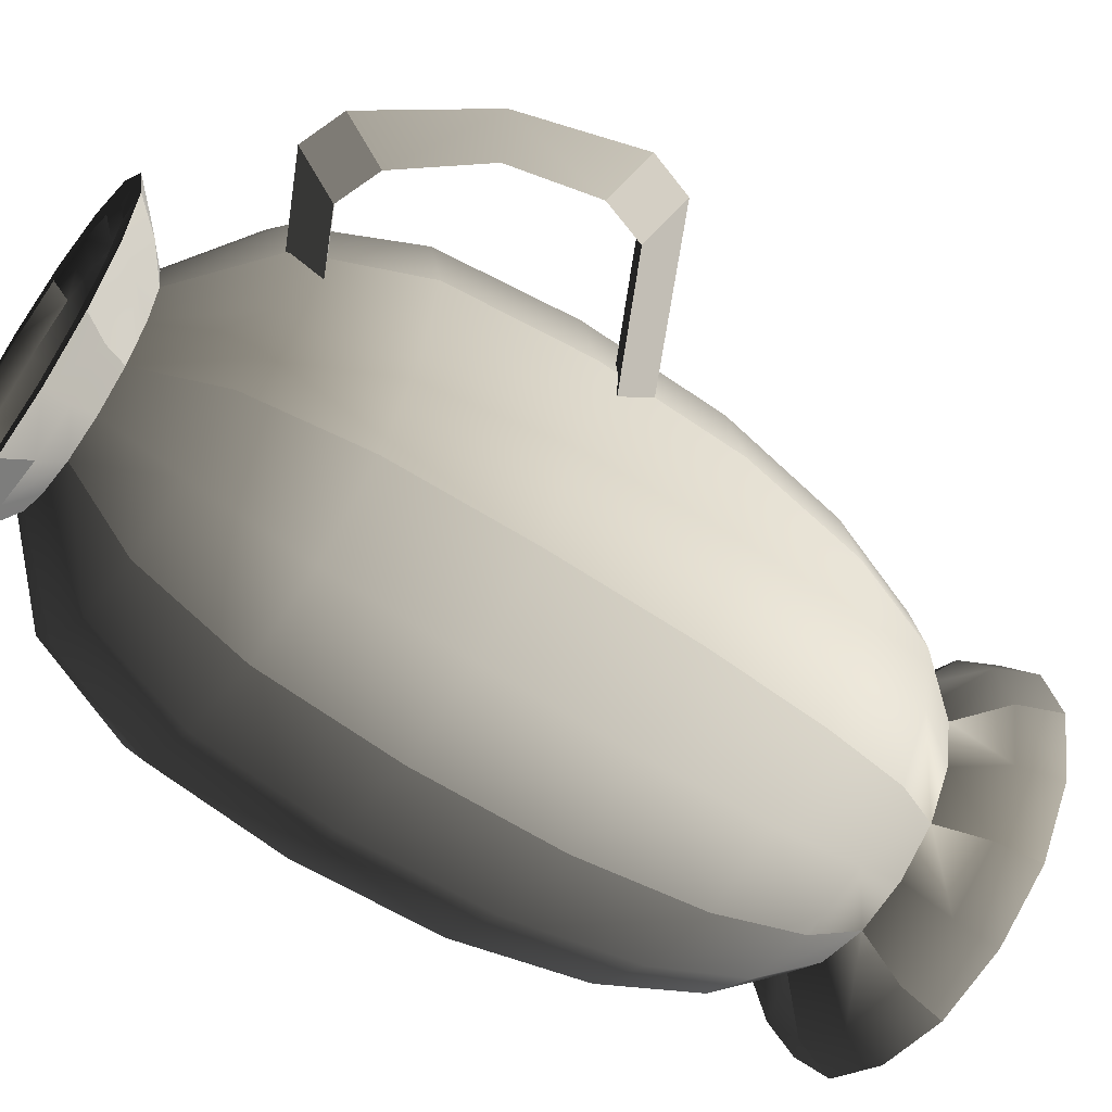
<metadata>
{"format":"obj","ext":"obj","renderer":"f3d","projection":"perspective","resolution":1024,"background":"white","views":[{"elev":-57.7,"azim":55.1,"up":"+Y"}]}
</metadata>
<code>
v 0.2097 0.2097 0.06611
v 0.2977 0.1232 -7.546e-18
v 0.2731 0.113 0.06611
v 0.2286 0.2286 -2.98e-08
v 0.1572 0.1572 0.1217
v 0.1897 0.07858 0.1217
v 0.2966 4.048e-18 0.06611
v 0.3233 0 0
v 0.2223 7.449e-18 0.1217
v 0 0.2966 0.06611
v 0.1235 0.2975 -2.98e-08
v 0.1133 0.2728 0.06611
v 0 0.3233 -2.98e-08
v 0 0.2223 0.1217
v 0.08502 0.2045 0.1217
v 0.2097 0.2097 0.06611
v 0.2286 0.2286 -2.98e-08
v 0.1572 0.1572 0.1217
v -0.1146 0.2761 0.2214
v -0.08435 0.2045 0.1217
v -9.537e-07 0.3001 0.2214
v -0.1369 0.337 0.3816
v 1.192e-06 0.3663 0.3816
v -0.1513 0.3734 0.5987
v 2.384e-06 0.4059 0.5987
v 2.384e-06 0.4086 0.8381
v -0.1537 0.3759 0.8381
v 1.192e-06 0.3813 1.061
v -0.1461 0.3507 1.061
v -9.537e-07 0.3048 1.234
v -0.1187 0.2804 1.234
v -4.53e-06 0.1774 1.341
v -0.06724 0.1632 1.341
v -0.1572 0.1572 0.1217
v -0.2134 0.2122 0.2214
v -0.2548 0.259 0.3816
v -0.2814 0.287 0.5987
v -0.2859 0.2889 0.8381
v -0.2717 0.2696 1.061
v -0.2209 0.2155 1.234
v -0.1254 0.1254 1.341
v -0.2097 0.2097 0.06611
v -0.1229 0.2975 -2.98e-08
v -0.1127 0.2728 0.06611
v -0.2286 0.2286 -2.98e-08
v -0.1572 0.1572 0.1217
v -0.08435 0.2045 0.1217
v 0 0.2966 0.06611
v 0 0.3233 -2.98e-08
v 0 0.2223 0.1217
v -0.2772 0.1144 0.2214
v -0.2041 0.08474 0.1217
v -0.2134 0.2122 0.2214
v -0.3311 0.1396 0.3816
v -0.2548 0.259 0.3816
v -0.3658 0.1547 0.5987
v -0.2814 0.287 0.5987
v -0.2859 0.2889 0.8381
v -0.3716 0.1557 0.8381
v -0.2717 0.2696 1.061
v -0.3531 0.1453 1.061
v -0.2209 0.2155 1.234
v -0.287 0.1162 1.234
v -0.1254 0.1254 1.341
v -0.1628 0.06763 1.341
v -0.2223 7.449e-18 0.1217
v -0.3018 1.356e-17 0.2214
v -0.3603 2.337e-17 0.3816
v -0.398 3.666e-17 0.5987
v -0.4043 5.132e-17 0.8381
v -0.3843 6.495e-17 1.061
v -0.3123 7.558e-17 1.234
v -0.1774 8.212e-17 1.341
v -0.2966 4.048e-18 0.06611
v -0.2971 0.1232 -7.546e-18
v -0.2724 0.113 0.06611
v -0.3233 0 0
v -0.2223 7.449e-18 0.1217
v -0.2041 0.08474 0.1217
v -0.2097 0.2097 0.06611
v -0.2286 0.2286 -2.98e-08
v -0.1572 0.1572 0.1217
v -0.2772 -0.1143 0.2214
v -0.2041 -0.08463 0.1217
v -0.3018 1.356e-17 0.2214
v -0.3311 -0.1395 0.3816
v -0.3603 2.337e-17 0.3816
v -0.3658 -0.1546 0.5987
v -0.398 3.666e-17 0.5987
v -0.3716 -0.1556 0.8381
v -0.4043 5.132e-17 0.8381
v -0.3843 6.495e-17 1.061
v -0.3531 -0.1452 1.061
v -0.3123 7.558e-17 1.234
v -0.287 -0.1161 1.234
v -0.1774 8.212e-17 1.341
v -0.1628 -0.06752 1.341
v -0.1572 -0.1572 0.1217
v -0.2134 -0.2122 0.2214
v -0.2548 -0.259 0.3816
v -0.2814 -0.287 0.5987
v -0.2859 -0.2889 0.8381
v -0.2717 -0.2696 1.061
v -0.2209 -0.2155 1.234
v -0.1254 -0.1254 1.341
v -0.2097 -0.2097 0.06611
v -0.2971 -0.1231 7.54e-18
v -0.2724 -0.1129 0.06611
v -0.2286 -0.2286 2.98e-08
v -0.1572 -0.1572 0.1217
v -0.2041 -0.08463 0.1217
v -0.2966 4.048e-18 0.06611
v -0.3233 0 0
v -0.2223 7.449e-18 0.1217
v -0.1146 -0.276 0.2214
v -0.08435 -0.2044 0.1217
v -0.2134 -0.2122 0.2214
v -0.1369 -0.3369 0.3816
v -0.2548 -0.259 0.3816
v -0.1513 -0.3733 0.5987
v -0.2814 -0.287 0.5987
v -0.1537 -0.3758 0.8381
v -0.2859 -0.2889 0.8381
v -0.2717 -0.2696 1.061
v -0.1461 -0.3506 1.061
v -0.2209 -0.2155 1.234
v -0.1187 -0.2803 1.234
v -0.1254 -0.1254 1.341
v -0.06724 -0.1631 1.341
v 0 -0.2223 0.1217
v -9.537e-07 -0.3001 0.2214
v 1.192e-06 -0.3663 0.3816
v 2.384e-06 -0.4059 0.5987
v 2.384e-06 -0.4086 0.8381
v 1.431e-06 -0.3813 1.061
v -9.537e-07 -0.3048 1.234
v -4.53e-06 -0.1774 1.341
v 0 -0.2966 0.06611
v -0.1229 -0.2974 2.98e-08
v -0.1127 -0.2727 0.06611
v 0 -0.3233 2.98e-08
v 0 -0.2223 0.1217
v -0.08435 -0.2044 0.1217
v -0.2097 -0.2097 0.06611
v -0.2286 -0.2286 2.98e-08
v -0.1572 -0.1572 0.1217
v 0.1153 -0.276 0.2214
v 0.08502 -0.2044 0.1217
v -9.537e-07 -0.3001 0.2214
v 0.1376 -0.3369 0.3816
v 1.192e-06 -0.3663 0.3816
v 0.152 -0.3733 0.5987
v 2.384e-06 -0.4059 0.5987
v 2.384e-06 -0.4086 0.8381
v 0.1544 -0.3758 0.8381
v 1.431e-06 -0.3813 1.061
v 0.1468 -0.3506 1.061
v -9.537e-07 -0.3048 1.234
v 0.1193 -0.2803 1.234
v -4.53e-06 -0.1774 1.341
v 0.06791 -0.1631 1.341
v 0.1572 -0.1572 0.1217
v 0.2134 -0.2122 0.2214
v 0.2548 -0.259 0.3816
v 0.2814 -0.287 0.5987
v 0.2859 -0.2889 0.8381
v 0.2717 -0.2696 1.061
v 0.2209 -0.2155 1.234
v 0.1254 -0.1254 1.341
v 0.2097 -0.2097 0.06611
v 0.1235 -0.2974 2.98e-08
v 0.1133 -0.2727 0.06611
v 0.2286 -0.2286 2.98e-08
v 0.1572 -0.1572 0.1217
v 0.08502 -0.2044 0.1217
v 0 -0.2966 0.06611
v 0 -0.3233 2.98e-08
v 0 -0.2223 0.1217
v 0.2779 -0.1143 0.2214
v 0.2048 -0.08463 0.1217
v 0.2134 -0.2122 0.2214
v 0.3318 -0.1395 0.3816
v 0.2548 -0.259 0.3816
v 0.3664 -0.1546 0.5987
v 0.2814 -0.287 0.5987
v 0.2859 -0.2889 0.8381
v 0.3722 -0.1556 0.8381
v 0.2717 -0.2696 1.061
v 0.3538 -0.1452 1.061
v 0.2209 -0.2155 1.234
v 0.2876 -0.1161 1.234
v 0.1254 -0.1254 1.341
v 0.1635 -0.06752 1.341
v 0.2223 7.449e-18 0.1217
v 0.3018 1.356e-17 0.2214
v 0.3603 2.337e-17 0.3816
v 0.398 3.666e-17 0.5987
v 0.4043 5.132e-17 0.8381
v 0.3843 6.495e-17 1.061
v 0.3123 7.558e-17 1.234
v 0.1774 8.212e-17 1.341
v 0.2966 4.048e-18 0.06611
v 0.2977 -0.1231 7.54e-18
v 0.2731 -0.1129 0.06611
v 0.3233 0 0
v 0.2223 7.449e-18 0.1217
v 0.2048 -0.08463 0.1217
v 0.2097 -0.2097 0.06611
v 0.2286 -0.2286 2.98e-08
v 0.1572 -0.1572 0.1217
v 0.2779 0.1144 0.2214
v 0.1897 0.07858 0.1217
v 0.3018 1.356e-17 0.2214
v 0.3318 0.1396 0.3816
v 0.3603 2.337e-17 0.3816
v 0.3664 0.1547 0.5987
v 0.398 3.666e-17 0.5987
v 0.3722 0.1557 0.8381
v 0.4043 5.132e-17 0.8381
v 0.3843 6.495e-17 1.061
v 0.3538 0.1453 1.061
v 0.3123 7.558e-17 1.234
v 0.2876 0.1162 1.234
v 0.1774 8.212e-17 1.341
v 0.1635 0.06763 1.341
v 0.1572 0.1572 0.1217
v 0.2134 0.2122 0.2214
v 0.2548 0.259 0.3816
v 0.2814 0.287 0.5987
v 0.2859 0.2889 0.8381
v 0.2717 0.2696 1.061
v 0.2209 0.2155 1.234
v 0.1254 0.1254 1.341
v 0.1572 0.1572 0.1217
v 0.1153 0.2761 0.2214
v 0.08502 0.2045 0.1217
v 0.2134 0.2122 0.2214
v 0.1376 0.337 0.3816
v 0.2548 0.259 0.3816
v 0.152 0.3734 0.5987
v 0.2814 0.287 0.5987
v 0.1544 0.3759 0.8381
v 0.2859 0.2889 0.8381
v 0.2717 0.2696 1.061
v 0.1468 0.3507 1.061
v 0.2209 0.2155 1.234
v 0.1193 0.2804 1.234
v 0.1254 0.1254 1.341
v 0.06791 0.1632 1.341
v 0 0.2223 0.1217
v -9.537e-07 0.3001 0.2214
v 1.192e-06 0.3663 0.3816
v 2.384e-06 0.4059 0.5987
v 2.384e-06 0.4086 0.8381
v 1.192e-06 0.3813 1.061
v -9.537e-07 0.3048 1.234
v -4.53e-06 0.1774 1.341
v 0 0 0
v 0.2977 0.1232 -7.546e-18
v 0.2286 0.2286 -2.98e-08
v 0.3233 0 0
v 0.1235 0.2975 -2.98e-08
v 0 0.3233 -2.98e-08
v -0.1229 0.2975 -2.98e-08
v -0.2286 0.2286 -2.98e-08
v -0.2971 0.1232 -7.546e-18
v -0.3233 0 0
v -0.2971 -0.1231 7.54e-18
v -0.2286 -0.2286 2.98e-08
v -0.1229 -0.2974 2.98e-08
v 0 -0.3233 2.98e-08
v 0.1235 -0.2974 2.98e-08
v 0.2286 -0.2286 2.98e-08
v 0.2977 -0.1231 7.54e-18
v 0.2527 0.09657 1.426
v 0.2323 8.729e-17 1.426
v 0.209 0.07798 1.426
v 0.2756 8.729e-17 1.426
v 0.1549 0.1446 1.426
v 0.1929 0.1791 1.426
v 0.1346 0.116 1.401
v 0.1856 0.06255 1.401
v 0.2092 8.577e-17 1.401
v 0.2323 8.729e-17 1.426
v 0.2527 -0.09646 1.426
v 0.2323 8.729e-17 1.426
v 0.209 -0.07787 1.426
v 0.1549 -0.1446 1.426
v 0.1929 -0.1791 1.426
v 0.2092 8.577e-17 1.401
v 0.1856 -0.06244 1.401
v 0.1346 -0.116 1.401
v 0.1549 -0.1446 1.426
v 0.1043 -0.2329 1.426
v 0.1549 -0.1446 1.426
v 0.08331 -0.1919 1.426
v -0.0008743 -0.2116 1.426
v -3.815e-06 -0.2533 1.426
v 0.1346 -0.116 1.401
v 0.07501 -0.1559 1.401
v 0.004022 -0.1735 1.401
v -0.0008743 -0.2116 1.426
v -0.1095 -0.2329 1.426
v -0.0008743 -0.2116 1.426
v -0.09317 -0.1953 1.426
v -0.1727 -0.151 1.426
v -0.2038 -0.1791 1.426
v 0.004022 -0.1735 1.401
v -0.08817 -0.1601 1.401
v -0.1727 -0.151 1.426
v -0.1683 -0.1238 1.401
v -0.2385 -0.08128 1.426
v -0.1727 -0.151 1.426
v -0.2803 -0.09646 1.426
v -0.2705 8.729e-17 1.426
v -0.317 8.729e-17 1.426
v -0.1683 -0.1238 1.401
v -0.2199 -0.06665 1.401
v -0.2405 8.578e-17 1.401
v -0.2705 8.729e-17 1.426
v -0.2803 0.09657 1.426
v -0.2705 8.729e-17 1.426
v -0.2385 0.08139 1.426
v -0.2038 0.1791 1.426
v -0.1727 0.151 1.426
v -0.2405 8.578e-17 1.401
v -0.2199 0.06676 1.401
v -0.1683 0.1238 1.401
v -0.1727 0.151 1.426
v -0.1095 0.2331 1.426
v -0.1727 0.151 1.426
v -0.09317 0.1954 1.426
v -0.0008743 0.2116 1.426
v -3.815e-06 0.2533 1.426
v -0.08817 0.1602 1.401
v 0.004022 0.1735 1.401
v -0.0008743 0.2116 1.426
v -0.1683 0.1238 1.401
v 0.1043 0.2331 1.426
v -0.0008743 0.2116 1.426
v 0.08331 0.192 1.426
v 0.1549 0.1446 1.426
v 0.1929 0.1791 1.426
v 0.004022 0.1735 1.401
v 0.07501 0.156 1.401
v 0.1346 0.116 1.401
v 0.1549 0.1446 1.426
v -3.576e-06 7.79e-17 1.272
v 0.1856 0.06255 1.401
v 0.2092 8.577e-17 1.401
v 0.1346 0.116 1.401
v 0.1856 -0.06244 1.401
v 0.1346 -0.116 1.401
v 0.07501 -0.1559 1.401
v 0.004022 -0.1735 1.401
v -0.08817 -0.1601 1.401
v -0.1683 -0.1238 1.401
v -0.2199 -0.06665 1.401
v -0.2405 8.578e-17 1.401
v -0.2199 0.06676 1.401
v -0.1683 0.1238 1.401
v -0.08817 0.1602 1.401
v 0.004022 0.1735 1.401
v 0.07501 0.156 1.401
v 0.1346 0.116 1.401
v 0.1254 0.1254 1.341
v 0.2065 0.08143 1.38
v 0.151 0.151 1.38
v 0.1635 0.06763 1.341
v 0.2527 0.09657 1.426
v 0.1929 0.1791 1.426
v 0.1774 8.212e-17 1.341
v 0.2316 8.45e-17 1.38
v 0.2756 8.729e-17 1.426
v -4.53e-06 0.1774 1.341
v 0.0817 0.1965 1.38
v -4.292e-06 0.2136 1.38
v 0.06791 0.1632 1.341
v 0.1043 0.2331 1.426
v -3.815e-06 0.2533 1.426
v 0.1254 0.1254 1.341
v 0.151 0.151 1.38
v 0.1929 0.1791 1.426
v -0.1254 0.1254 1.341
v -0.09052 0.1965 1.38
v -0.1686 0.151 1.38
v -0.06724 0.1632 1.341
v -4.53e-06 0.1774 1.341
v -4.292e-06 0.2136 1.38
v -0.1095 0.2331 1.426
v -0.1686 0.151 1.38
v -0.2038 0.1791 1.426
v -3.815e-06 0.2533 1.426
v -0.1774 8.212e-17 1.341
v -0.2295 0.08143 1.38
v -0.2579 8.45e-17 1.38
v -0.1628 0.06763 1.341
v -0.1686 0.151 1.38
v -0.1254 0.1254 1.341
v -0.2038 0.1791 1.426
v -0.2803 0.09657 1.426
v -0.2579 8.45e-17 1.38
v -0.317 8.729e-17 1.426
v -0.1774 8.212e-17 1.341
v -0.2295 -0.08131 1.38
v -0.1628 -0.06752 1.341
v -0.2579 8.45e-17 1.38
v -0.1686 -0.151 1.38
v -0.1254 -0.1254 1.341
v -0.2038 -0.1791 1.426
v -0.2803 -0.09646 1.426
v -0.1686 -0.151 1.38
v -0.2579 8.45e-17 1.38
v -0.317 8.729e-17 1.426
v -0.1095 -0.2329 1.426
v -0.2038 -0.1791 1.426
v -0.09052 -0.1964 1.38
v -4.292e-06 -0.2136 1.38
v -3.815e-06 -0.2533 1.426
v -0.1254 -0.1254 1.341
v -0.06724 -0.1631 1.341
v -0.1686 -0.151 1.38
v -4.53e-06 -0.1774 1.341
v -4.292e-06 -0.2136 1.38
v 0.0817 -0.1964 1.38
v 0.06791 -0.1631 1.341
v 0.1254 -0.1254 1.341
v 0.151 -0.151 1.38
v 0.1043 -0.2329 1.426
v 0.1929 -0.1791 1.426
v -3.815e-06 -0.2533 1.426
v 0.1774 8.212e-17 1.341
v 0.2065 -0.08131 1.38
v 0.2316 8.45e-17 1.38
v 0.1635 -0.06752 1.341
v 0.2527 -0.09646 1.426
v 0.2756 8.729e-17 1.426
v 0.1254 -0.1254 1.341
v 0.151 -0.151 1.38
v 0.1929 -0.1791 1.426
v 0.5825 -0.04314 0.898
v 0.2705 0.0004196 0.6782
v 0.2476 -0.04272 0.7242
v 0.6513 5.357e-17 0.875
v 0.5825 0.04314 0.898
v 0.2476 -0.04272 0.7242
v 0.2476 0.04356 0.7242
v 0.5825 -0.04314 0.898
v 0.6513 5.357e-17 0.875
v 0.2476 0.04356 0.7242
v 0.2705 0.0004196 0.6782
v 0.5825 0.04314 0.898
v 0.6217 -0.001907 1.123
v 0.606 -0.04314 0.9684
v 0.5758 -0.04504 1.1
v 0.6749 5.788e-17 0.9454
v 0.4854 -0.04314 1.21
v 0.5084 7.832e-17 1.279
v 0.5758 -0.04504 1.1
v 0.606 0.04314 0.9684
v 0.5758 0.04123 1.1
v 0.606 -0.04314 0.9684
v 0.4854 -0.04314 1.21
v 0.4854 0.04314 1.21
v 0.606 0.04314 0.9684
v 0.6217 -0.001907 1.123
v 0.5758 0.04123 1.1
v 0.6749 5.788e-17 0.9454
v 0.4854 0.04314 1.21
v 0.5084 7.832e-17 1.279
v 0.2433 -0.04104 1.15
v 0.438 7.976e-17 1.303
v 0.415 -0.04314 1.234
v 0.2204 0.002098 1.196
v 0.2433 0.04524 1.15
v 0.415 -0.04314 1.234
v 0.415 0.04314 1.234
v 0.2433 -0.04104 1.15
v 0.2204 0.002098 1.196
v 0.415 0.04314 1.234
v 0.438 7.976e-17 1.303
v 0.2433 0.04524 1.15
v 0.6513 5.357e-17 0.875
v 0.606 -0.04314 0.9684
v 0.6749 5.788e-17 0.9454
v 0.5825 -0.04314 0.898
v 0.5825 -0.04314 0.898
v 0.606 0.04314 0.9684
v 0.606 -0.04314 0.9684
v 0.5825 0.04314 0.898
v 0.5825 0.04314 0.898
v 0.6749 5.788e-17 0.9454
v 0.606 0.04314 0.9684
v 0.6513 5.357e-17 0.875
v 0.5084 7.832e-17 1.279
v 0.415 -0.04314 1.234
v 0.438 7.976e-17 1.303
v 0.4854 -0.04314 1.21
v 0.4854 -0.04314 1.21
v 0.415 0.04314 1.234
v 0.415 -0.04314 1.234
v 0.4854 0.04314 1.21
v 0.4854 0.04314 1.21
v 0.438 7.976e-17 1.303
v 0.415 0.04314 1.234
v 0.5084 7.832e-17 1.279
g P_DF_SetA_Urn_03_824_0
f 1 3 2
f 2 4 1
f 3 1 5
f 5 6 3
f 2 3 7
f 7 8 2
f 9 7 3
f 3 6 9
f 10 12 11
f 11 13 10
f 12 10 14
f 14 15 12
f 11 12 16
f 16 17 11
f 18 16 12
f 12 15 18
f 14 20 19
f 19 21 14
f 21 19 22
f 22 23 21
f 23 22 24
f 24 25 23
f 26 25 24
f 24 27 26
f 28 26 27
f 27 29 28
f 30 28 29
f 29 31 30
f 32 30 31
f 31 33 32
f 19 20 34
f 34 35 19
f 35 36 22
f 24 22 36
f 22 19 35
f 36 37 24
f 27 24 37
f 37 38 27
f 27 38 39
f 39 29 27
f 29 39 40
f 40 31 29
f 31 40 41
f 41 33 31
f 42 44 43
f 43 45 42
f 44 42 46
f 46 47 44
f 43 44 48
f 48 49 43
f 50 48 44
f 44 47 50
f 46 52 51
f 51 53 46
f 53 51 54
f 54 55 53
f 55 54 56
f 56 57 55
f 58 57 56
f 56 59 58
f 60 58 59
f 59 61 60
f 62 60 61
f 61 63 62
f 64 62 63
f 63 65 64
f 51 52 66
f 66 67 51
f 67 68 54
f 56 54 68
f 54 51 67
f 68 69 56
f 59 56 69
f 69 70 59
f 59 70 71
f 71 61 59
f 61 71 72
f 72 63 61
f 63 72 73
f 73 65 63
f 74 76 75
f 75 77 74
f 76 74 78
f 78 79 76
f 75 76 80
f 80 81 75
f 82 80 76
f 76 79 82
f 78 84 83
f 83 85 78
f 85 83 86
f 86 87 85
f 87 86 88
f 88 89 87
f 89 88 90
f 90 91 89
f 92 91 90
f 90 93 92
f 94 92 93
f 93 95 94
f 96 94 95
f 95 97 96
f 83 84 98
f 98 99 83
f 99 100 86
f 88 86 100
f 86 83 99
f 100 101 88
f 90 88 101
f 101 102 90
f 90 102 103
f 103 93 90
f 93 103 104
f 104 95 93
f 95 104 105
f 105 97 95
f 106 108 107
f 107 109 106
f 108 106 110
f 110 111 108
f 107 108 112
f 112 113 107
f 114 112 108
f 108 111 114
f 110 116 115
f 115 117 110
f 117 115 118
f 118 119 117
f 119 118 120
f 120 121 119
f 121 120 122
f 122 123 121
f 124 123 122
f 122 125 124
f 126 124 125
f 125 127 126
f 128 126 127
f 127 129 128
f 115 116 130
f 130 131 115
f 131 132 118
f 120 118 132
f 118 115 131
f 132 133 120
f 122 120 133
f 133 134 122
f 122 134 135
f 135 125 122
f 125 135 136
f 136 127 125
f 127 136 137
f 137 129 127
f 138 140 139
f 139 141 138
f 140 138 142
f 142 143 140
f 139 140 144
f 144 145 139
f 146 144 140
f 140 143 146
f 142 148 147
f 147 149 142
f 149 147 150
f 150 151 149
f 151 150 152
f 152 153 151
f 154 153 152
f 152 155 154
f 156 154 155
f 155 157 156
f 158 156 157
f 157 159 158
f 160 158 159
f 159 161 160
f 147 148 162
f 162 163 147
f 163 164 150
f 152 150 164
f 150 147 163
f 164 165 152
f 155 152 165
f 165 166 155
f 155 166 167
f 167 157 155
f 157 167 168
f 168 159 157
f 159 168 169
f 169 161 159
f 170 172 171
f 171 173 170
f 172 170 174
f 174 175 172
f 171 172 176
f 176 177 171
f 178 176 172
f 172 175 178
f 174 180 179
f 179 181 174
f 181 179 182
f 182 183 181
f 183 182 184
f 184 185 183
f 186 185 184
f 184 187 186
f 188 186 187
f 187 189 188
f 190 188 189
f 189 191 190
f 192 190 191
f 191 193 192
f 179 180 194
f 194 195 179
f 195 196 182
f 184 182 196
f 182 179 195
f 196 197 184
f 187 184 197
f 197 198 187
f 187 198 199
f 199 189 187
f 189 199 200
f 200 191 189
f 191 200 201
f 201 193 191
f 202 204 203
f 203 205 202
f 204 202 206
f 206 207 204
f 203 204 208
f 208 209 203
f 210 208 204
f 204 207 210
f 206 212 211
f 211 213 206
f 213 211 214
f 214 215 213
f 215 214 216
f 216 217 215
f 217 216 218
f 218 219 217
f 220 219 218
f 218 221 220
f 222 220 221
f 221 223 222
f 224 222 223
f 223 225 224
f 211 212 226
f 226 227 211
f 227 228 214
f 216 214 228
f 214 211 227
f 228 229 216
f 218 216 229
f 229 230 218
f 218 230 231
f 231 221 218
f 221 231 232
f 232 223 221
f 223 232 233
f 233 225 223
f 234 236 235
f 235 237 234
f 237 235 238
f 238 239 237
f 239 238 240
f 240 241 239
f 241 240 242
f 242 243 241
f 244 243 242
f 242 245 244
f 246 244 245
f 245 247 246
f 248 246 247
f 247 249 248
f 235 236 250
f 250 251 235
f 251 252 238
f 240 238 252
f 238 235 251
f 252 253 240
f 242 240 253
f 253 254 242
f 242 254 255
f 255 245 242
f 245 255 256
f 256 247 245
f 247 256 257
f 257 249 247
f 258 260 259
f 259 261 258
f 262 260 258
f 258 263 262
f 264 263 258
f 258 265 264
f 266 265 258
f 258 267 266
f 268 267 258
f 258 269 268
f 270 269 258
f 258 271 270
f 272 271 258
f 258 273 272
f 258 261 274
f 274 273 258
f 275 277 276
f 276 278 275
f 279 277 275
f 275 280 279
f 277 279 281
f 281 282 277
f 277 282 283
f 283 284 277
f 285 278 286
f 286 287 285
f 285 287 288
f 288 289 285
f 287 286 290
f 290 291 287
f 287 291 292
f 292 293 287
f 294 289 295
f 295 296 294
f 294 296 297
f 297 298 294
f 296 295 299
f 299 300 296
f 296 300 301
f 301 302 296
f 303 298 304
f 304 305 303
f 303 305 306
f 306 307 303
f 305 304 308
f 308 309 305
f 310 305 309
f 309 311 310
f 307 313 312
f 312 314 307
f 314 312 315
f 315 316 314
f 312 313 317
f 317 318 312
f 312 318 319
f 319 320 312
f 321 316 322
f 322 323 321
f 324 321 323
f 323 325 324
f 323 322 326
f 326 327 323
f 323 327 328
f 328 329 323
f 330 324 331
f 331 332 330
f 330 332 333
f 333 334 330
f 335 332 331
f 332 335 336
f 336 337 332
f 331 338 335
f 339 334 340
f 340 341 339
f 339 341 342
f 342 343 339
f 341 340 344
f 344 345 341
f 341 345 346
f 346 347 341
f 348 350 349
f 349 351 348
f 352 350 348
f 348 353 352
f 354 353 348
f 348 355 354
f 356 355 348
f 348 357 356
f 358 357 348
f 348 359 358
f 360 359 348
f 348 361 360
f 362 361 348
f 348 363 362
f 364 363 348
f 348 365 364
f 366 368 367
f 367 369 366
f 370 367 368
f 368 371 370
f 372 369 367
f 367 373 372
f 373 367 370
f 370 374 373
f 375 377 376
f 376 378 375
f 379 376 377
f 377 380 379
f 381 378 376
f 376 382 381
f 382 376 379
f 379 383 382
f 384 386 385
f 385 387 384
f 388 387 385
f 385 389 388
f 389 385 390
f 390 385 391
f 391 392 390
f 390 393 389
f 394 396 395
f 395 397 394
f 397 395 398
f 398 399 397
f 400 398 395
f 395 401 400
f 401 395 402
f 402 403 401
f 404 406 405
f 405 407 404
f 408 405 406
f 406 409 408
f 410 411 405
f 405 412 410
f 413 405 411
f 411 414 413
f 415 416 408
f 408 417 415
f 415 417 418
f 418 419 415
f 420 421 417
f 417 422 420
f 417 421 423
f 423 424 417
f 425 424 423
f 423 426 425
f 425 426 427
f 427 428 425
f 429 425 428
f 424 425 429
f 428 430 429
f 429 431 424
f 432 434 433
f 433 435 432
f 436 433 434
f 434 437 436
f 438 435 433
f 433 439 438
f 440 439 433
f 433 436 440
f 441 443 442
f 442 444 441
f 445 447 446
f 446 448 445
f 449 451 450
f 450 452 449
f 453 455 454
f 454 456 453
f 457 455 453
f 453 458 457
f 459 461 460
f 460 462 459
f 461 459 463
f 463 464 461
f 465 467 466
f 466 468 465
f 466 467 469
f 469 470 466
f 471 473 472
f 472 474 471
f 475 477 476
f 476 478 475
f 479 481 480
f 480 482 479
f 483 485 484
f 484 486 483
f 487 489 488
f 488 490 487
f 491 493 492
f 492 494 491
f 495 497 496
f 496 498 495
f 499 501 500
f 500 502 499
f 503 505 504
f 504 506 503

</code>
